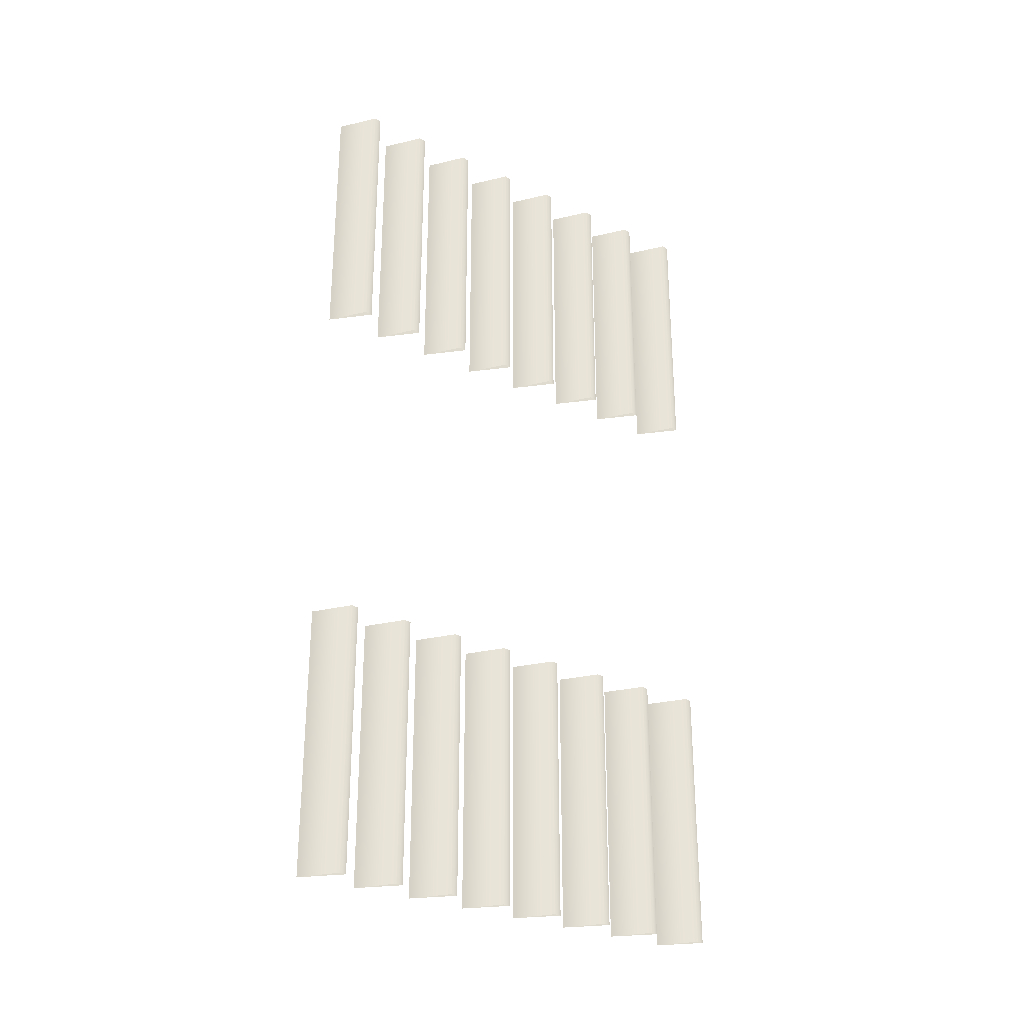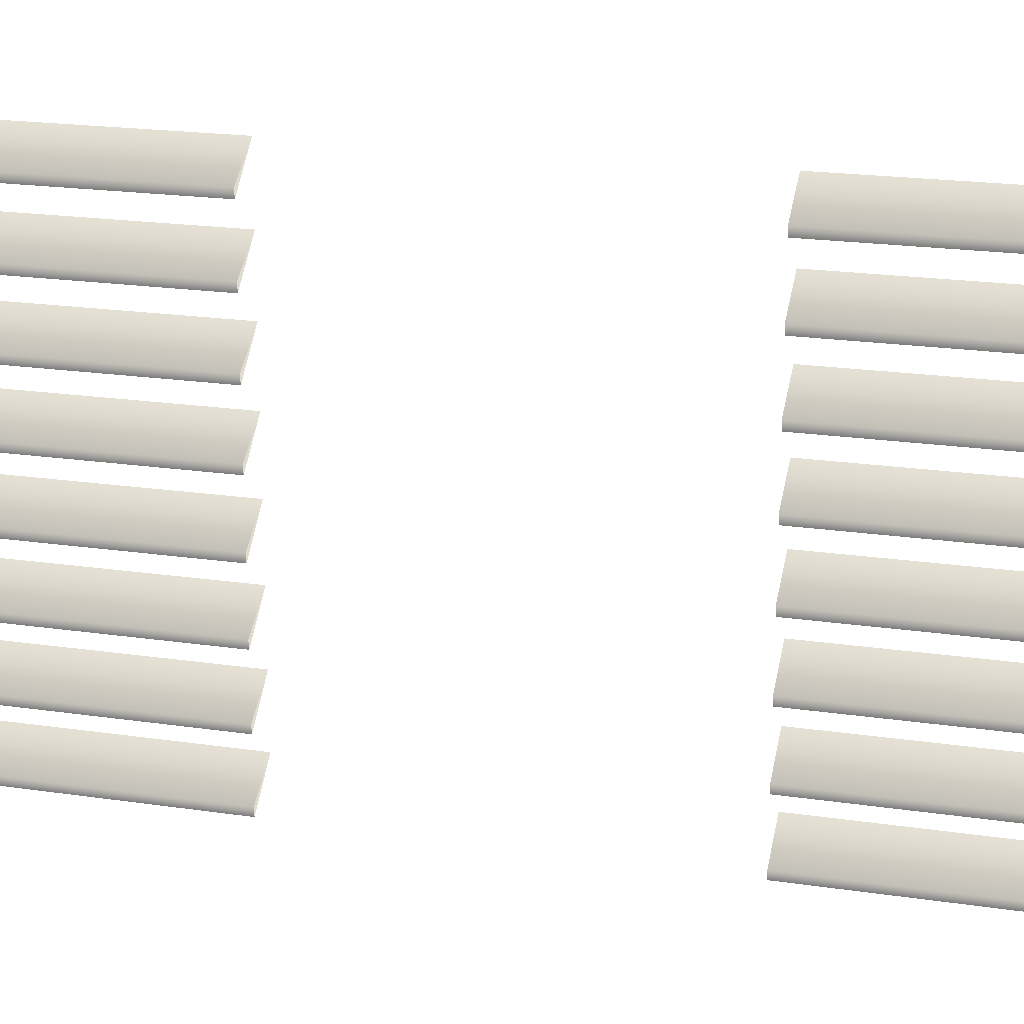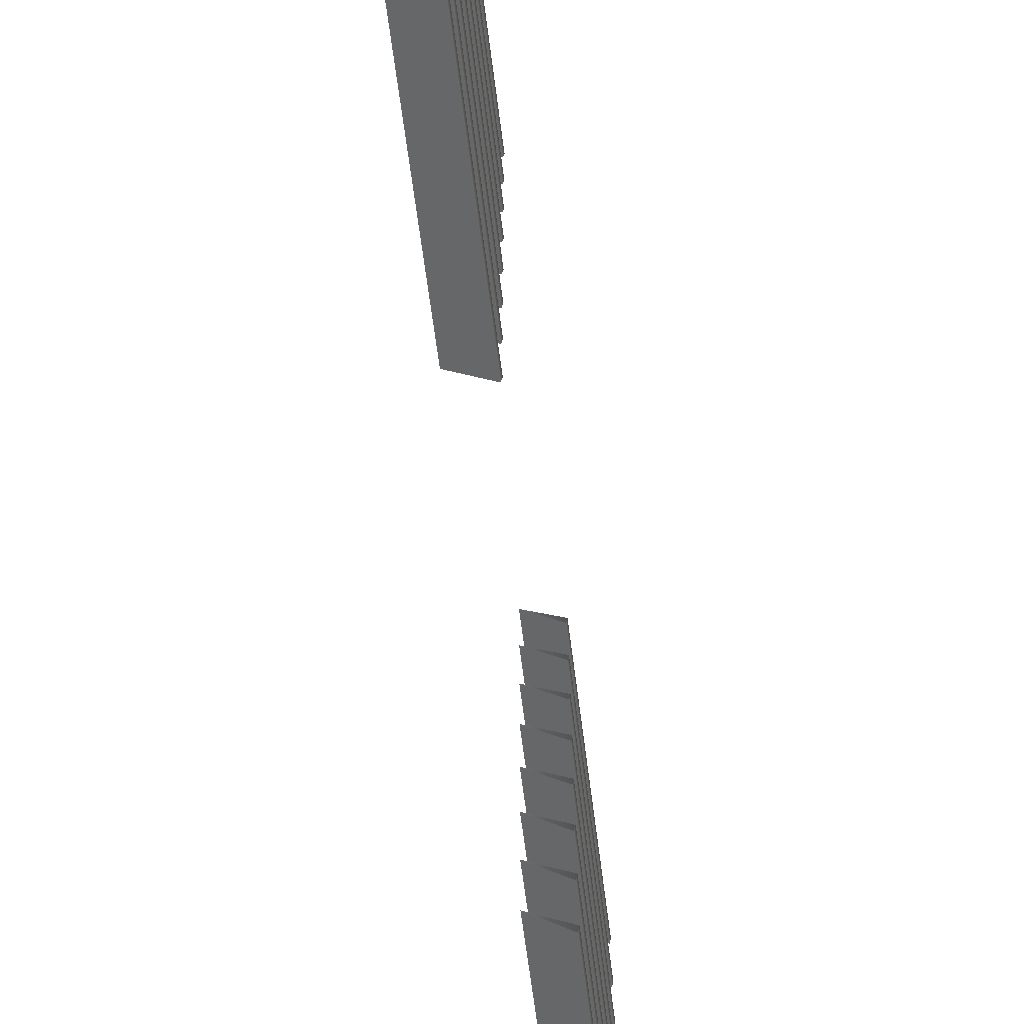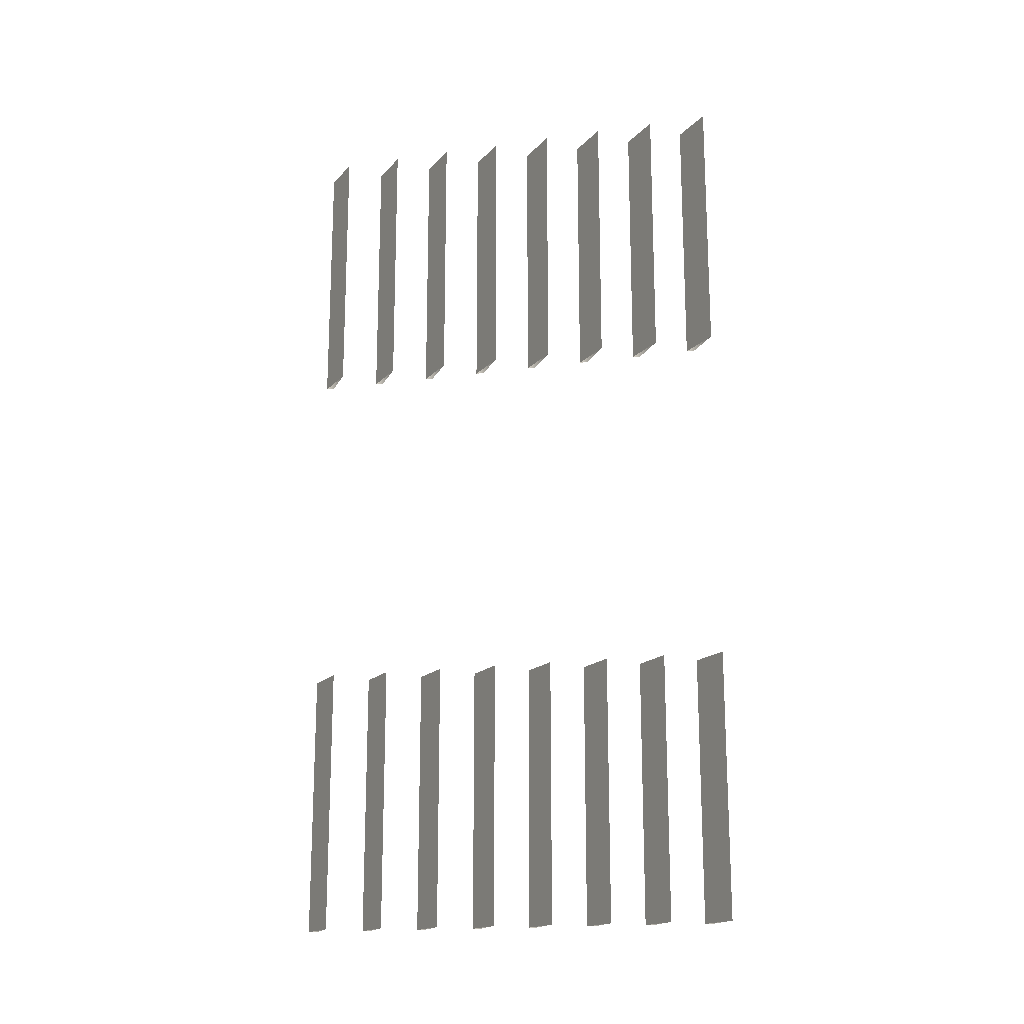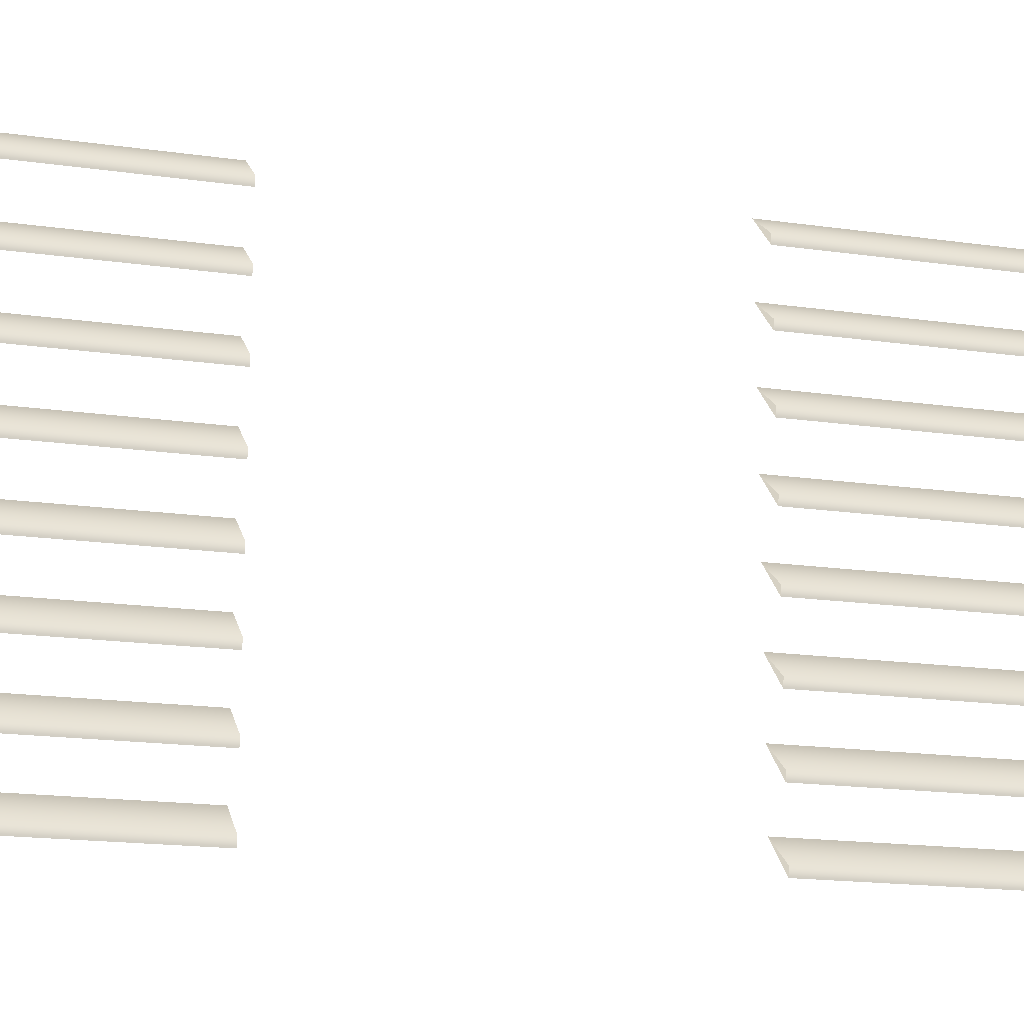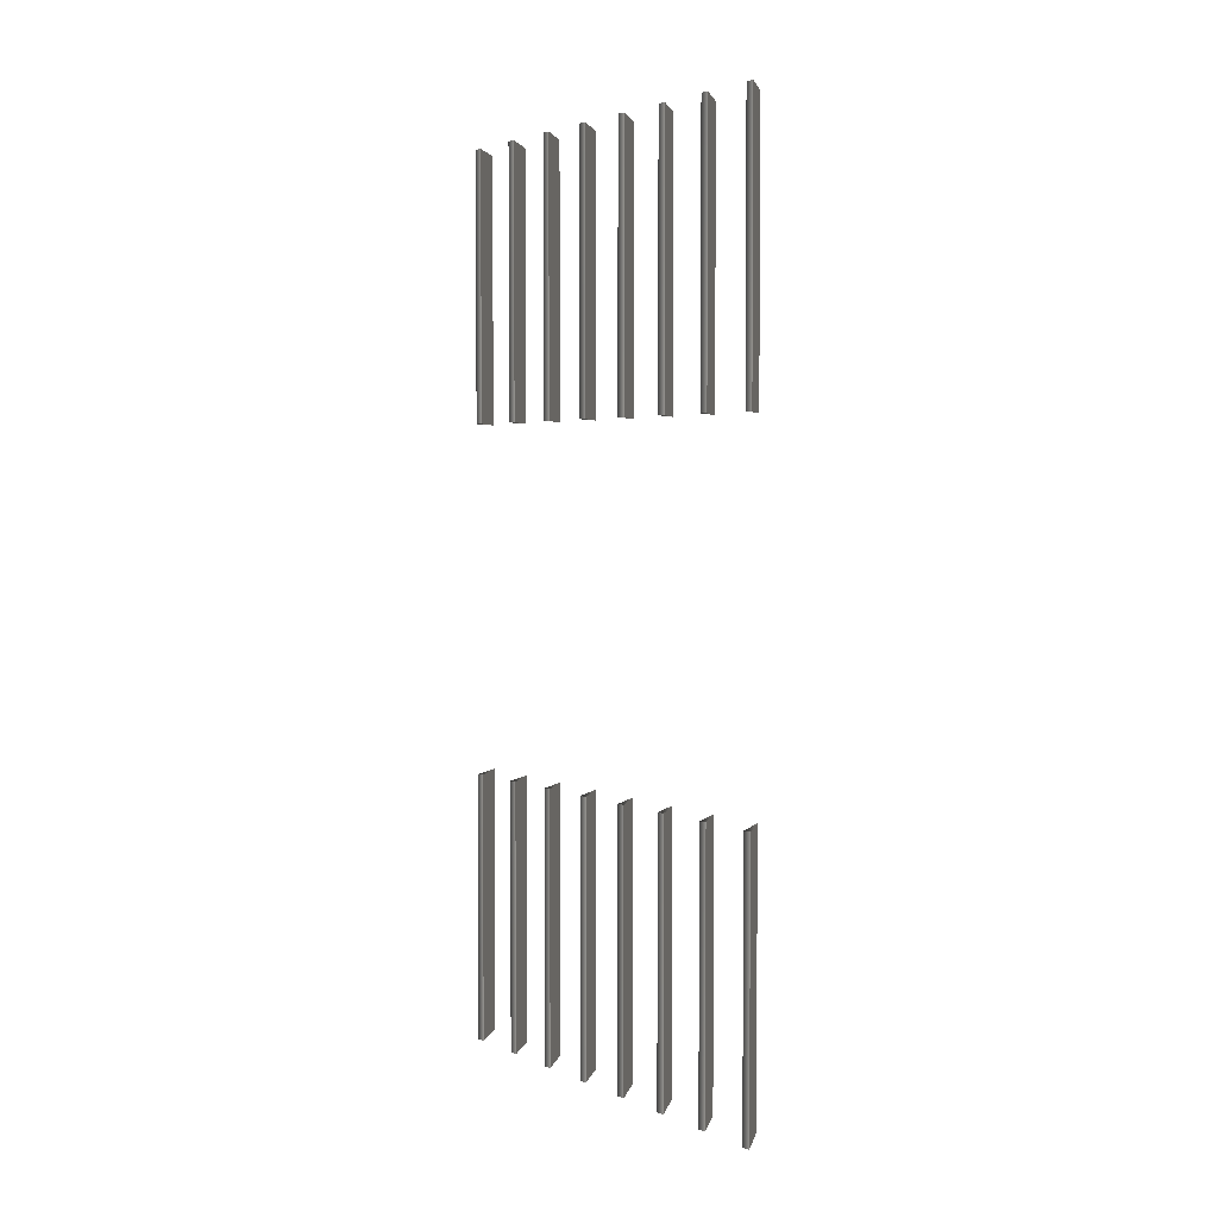
<metadata>
{"format":"obj","ext":"obj","renderer":"f3d","projection":"perspective","resolution":1024,"background":"white","views":[{"elev":-28.3,"azim":-124.8,"up":"+Z"},{"elev":20.0,"azim":-74.6,"up":"+Y"},{"elev":-66.7,"azim":-172.6,"up":"+Y"},{"elev":-17.5,"azim":105.7,"up":"+Z"},{"elev":-17.3,"azim":-106.0,"up":"+Y"},{"elev":3.3,"azim":-35.0,"up":"+Z"}]}
</metadata>
<code>
g TSP_House_Wall_Short_10B_Blinds
v -0.1569 1.172 -1.526
v -0.1529 1.145 -0.6005
v -0.1529 1.145 -1.526
v -0.1569 1.172 -0.6005
v -0.03599 1.258 -1.526
v -0.03599 1.258 -0.6005
v -0.1569 1.589 -1.526
v -0.1529 1.563 -0.6005
v -0.1529 1.563 -1.526
v -0.1569 1.589 -0.6005
v -0.03599 1.675 -1.526
v -0.03599 1.675 -0.6005
v -0.1569 1.381 -1.526
v -0.1529 1.354 -0.6005
v -0.1529 1.354 -1.526
v -0.1569 1.381 -0.6005
v -0.03599 1.467 -1.526
v -0.03599 1.467 -0.6005
v -0.1529 1.772 -0.6005
v -0.03599 1.884 -0.6005
v -0.03599 1.884 -1.526
v -0.1529 1.772 -1.526
v -0.1529 0.7279 -0.6005
v -0.03599 0.8405 -0.6005
v -0.03599 0.8405 -1.526
v -0.1529 0.7279 -1.526
v -0.1569 2.216 -0.6005
v -0.03599 2.302 -1.526
v -0.03599 2.302 -0.6005
v -0.1569 2.216 -1.526
v -0.1529 2.189 -0.6005
v -0.1529 2.189 -1.526
v -0.1529 2.189 -0.6005
v -0.03599 2.302 -0.6005
v -0.03599 2.302 -1.526
v -0.1529 2.189 -1.526
v -0.1569 1.798 -1.526
v -0.1529 1.772 -0.6005
v -0.1529 1.772 -1.526
v -0.1569 1.798 -0.6005
v -0.03599 1.884 -1.526
v -0.03599 1.884 -0.6005
v -0.1529 1.563 -0.6005
v -0.03599 1.675 -0.6005
v -0.03599 1.675 -1.526
v -0.1529 1.563 -1.526
v -0.1529 0.9367 -0.6005
v -0.03599 1.049 -0.6005
v -0.03599 1.049 -1.526
v -0.1529 0.9367 -1.526
v -0.1569 2.007 -0.6005
v -0.03599 2.093 -1.526
v -0.03599 2.093 -0.6005
v -0.1569 2.007 -1.526
v -0.1529 1.98 -0.6005
v -0.1529 1.98 -1.526
v -0.1569 0.7546 -0.6005
v -0.03599 0.8405 -1.526
v -0.03599 0.8405 -0.6005
v -0.1569 0.7546 -1.526
v -0.1529 0.7279 -0.6005
v -0.1529 0.7279 -1.526
v -0.1569 0.9633 -0.6005
v -0.03599 1.049 -1.526
v -0.03599 1.049 -0.6005
v -0.1569 0.9633 -1.526
v -0.1529 0.9367 -0.6005
v -0.1529 0.9367 -1.526
v -0.1529 1.98 -0.6005
v -0.03599 2.093 -0.6005
v -0.03599 2.093 -1.526
v -0.1529 1.98 -1.526
v -0.1529 1.354 -0.6005
v -0.03599 1.467 -0.6005
v -0.03599 1.467 -1.526
v -0.1529 1.354 -1.526
v -0.1529 1.145 -0.6005
v -0.03599 1.258 -0.6005
v -0.03599 1.258 -1.526
v -0.1529 1.145 -1.526
v -0.1569 0.7546 1.524
v -0.03599 0.8405 0.5995
v -0.03599 0.8405 1.524
v -0.1569 0.7546 0.5995
v -0.1529 0.7279 1.524
v -0.1529 0.7279 0.5995
v -0.1569 0.9633 1.524
v -0.03599 1.049 0.5995
v -0.03599 1.049 1.524
v -0.1569 0.9633 0.5995
v -0.1529 0.9367 1.524
v -0.1529 0.9367 0.5995
v -0.1569 1.172 1.524
v -0.03599 1.258 0.5995
v -0.03599 1.258 1.524
v -0.1569 1.172 0.5995
v -0.1529 1.145 1.524
v -0.1529 1.145 0.5995
v -0.1569 1.381 1.524
v -0.03599 1.467 0.5995
v -0.03599 1.467 1.524
v -0.1569 1.381 0.5995
v -0.1529 1.354 1.524
v -0.1529 1.354 0.5995
v -0.1569 1.589 1.524
v -0.03599 1.675 0.5995
v -0.03599 1.675 1.524
v -0.1569 1.589 0.5995
v -0.1529 1.563 1.524
v -0.1529 1.563 0.5995
v -0.1569 1.798 1.524
v -0.03599 1.884 0.5995
v -0.03599 1.884 1.524
v -0.1569 1.798 0.5995
v -0.1529 1.772 1.524
v -0.1529 1.772 0.5995
v -0.1569 2.007 1.524
v -0.03599 2.093 0.5995
v -0.03599 2.093 1.524
v -0.1569 2.007 0.5995
v -0.1529 1.98 1.524
v -0.1529 1.98 0.5995
v -0.1569 2.216 1.524
v -0.03599 2.302 0.5995
v -0.03599 2.302 1.524
v -0.1569 2.216 0.5995
v -0.1529 2.189 1.524
v -0.1529 2.189 0.5995
v -0.1529 1.145 1.524
v -0.03599 1.258 1.524
v -0.03599 1.258 0.5995
v -0.1529 1.145 0.5995
v -0.1529 0.9367 1.524
v -0.03599 1.049 1.524
v -0.03599 1.049 0.5995
v -0.1529 0.9367 0.5995
v -0.1529 0.7279 1.524
v -0.03599 0.8405 1.524
v -0.03599 0.8405 0.5995
v -0.1529 0.7279 0.5995
v -0.1529 1.354 1.524
v -0.03599 1.467 1.524
v -0.03599 1.467 0.5995
v -0.1529 1.354 0.5995
v -0.1529 1.563 1.524
v -0.03599 1.675 1.524
v -0.03599 1.675 0.5995
v -0.1529 1.563 0.5995
v -0.1529 1.772 1.524
v -0.03599 1.884 1.524
v -0.03599 1.884 0.5995
v -0.1529 1.772 0.5995
v -0.1529 1.98 1.524
v -0.03599 2.093 1.524
v -0.03599 2.093 0.5995
v -0.1529 1.98 0.5995
v -0.1529 2.189 1.524
v -0.03599 2.302 1.524
v -0.03599 2.302 0.5995
v -0.1529 2.189 0.5995
g TSP_House_Wall_Short_10B_Blinds_0
f 3 2 1
f 2 4 1
f 5 1 4
f 6 5 4
f 9 8 7
f 8 10 7
f 11 7 10
f 12 11 10
f 15 14 13
f 14 16 13
f 17 13 16
f 18 17 16
f 21 20 19
f 22 21 19
f 25 24 23
f 26 25 23
f 29 28 27
f 28 30 27
f 31 27 30
f 32 31 30
f 35 34 33
f 36 35 33
f 39 38 37
f 38 40 37
f 41 37 40
f 42 41 40
f 45 44 43
f 46 45 43
f 49 48 47
f 50 49 47
f 53 52 51
f 52 54 51
f 55 51 54
f 56 55 54
f 59 58 57
f 58 60 57
f 61 57 60
f 62 61 60
f 65 64 63
f 64 66 63
f 67 63 66
f 68 67 66
f 71 70 69
f 72 71 69
f 75 74 73
f 76 75 73
f 79 78 77
f 80 79 77
f 83 82 81
f 82 84 81
f 85 81 84
f 86 85 84
f 89 88 87
f 88 90 87
f 91 87 90
f 92 91 90
f 95 94 93
f 94 96 93
f 97 93 96
f 98 97 96
f 101 100 99
f 100 102 99
f 103 99 102
f 104 103 102
f 107 106 105
f 106 108 105
f 109 105 108
f 110 109 108
f 113 112 111
f 112 114 111
f 115 111 114
f 116 115 114
f 119 118 117
f 118 120 117
f 121 117 120
f 122 121 120
f 125 124 123
f 124 126 123
f 127 123 126
f 128 127 126
f 131 130 129
f 132 131 129
f 135 134 133
f 136 135 133
f 139 138 137
f 140 139 137
f 143 142 141
f 144 143 141
f 147 146 145
f 148 147 145
f 151 150 149
f 152 151 149
f 155 154 153
f 156 155 153
f 159 158 157
f 160 159 157

</code>
